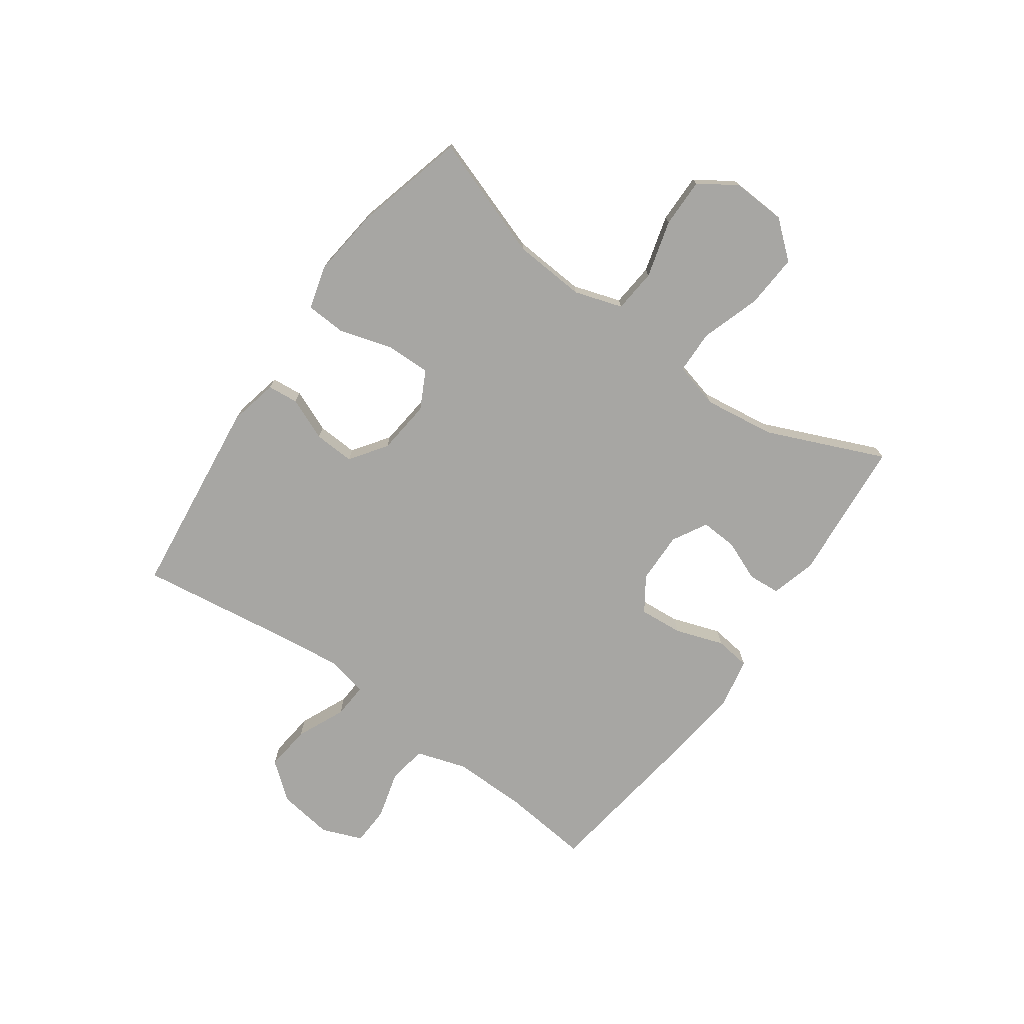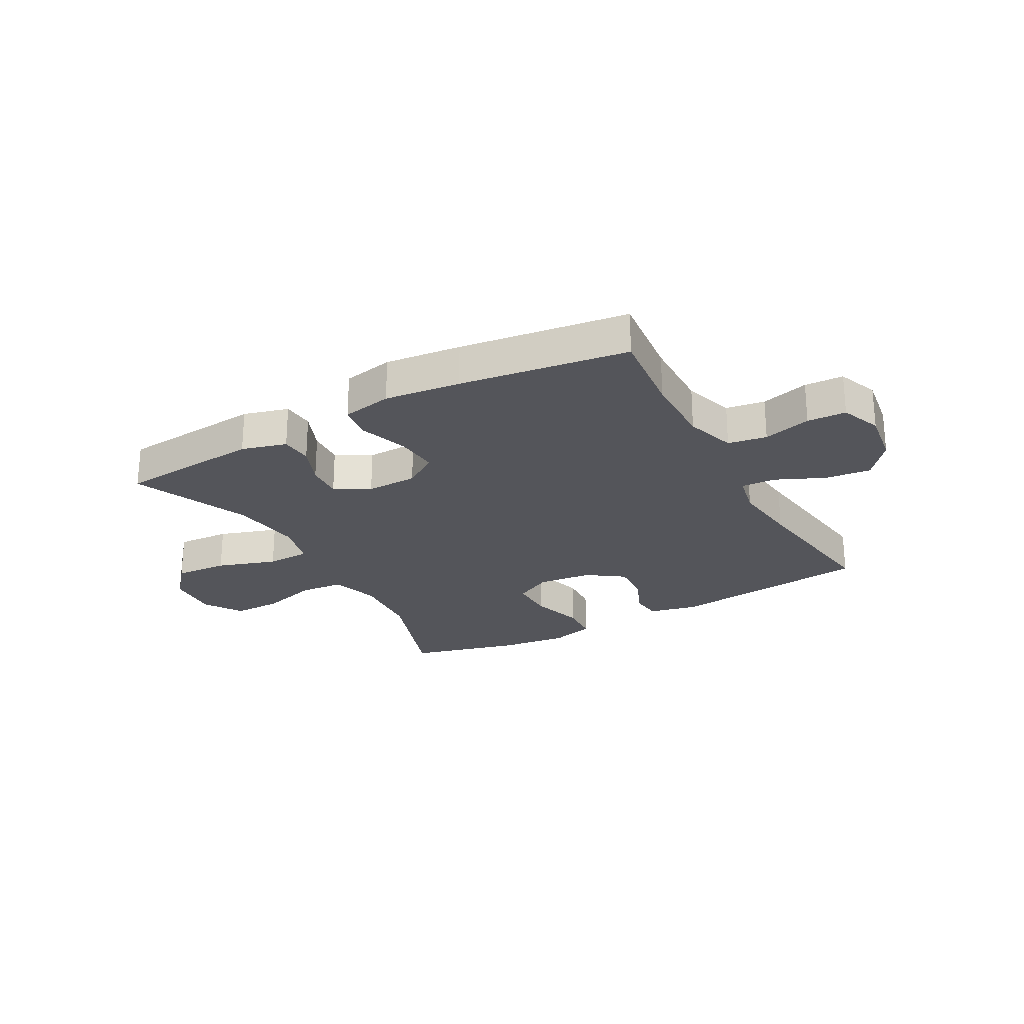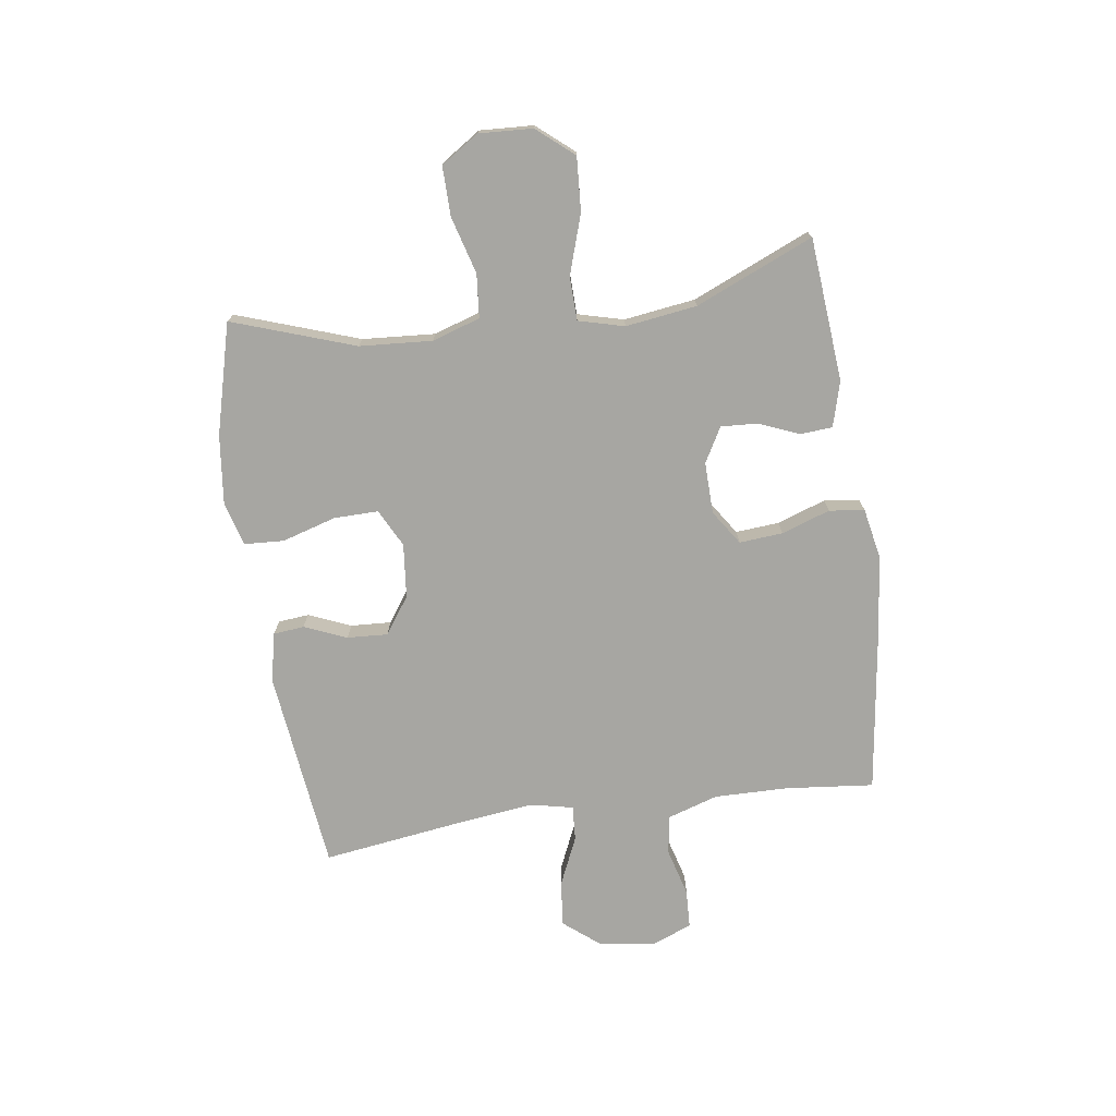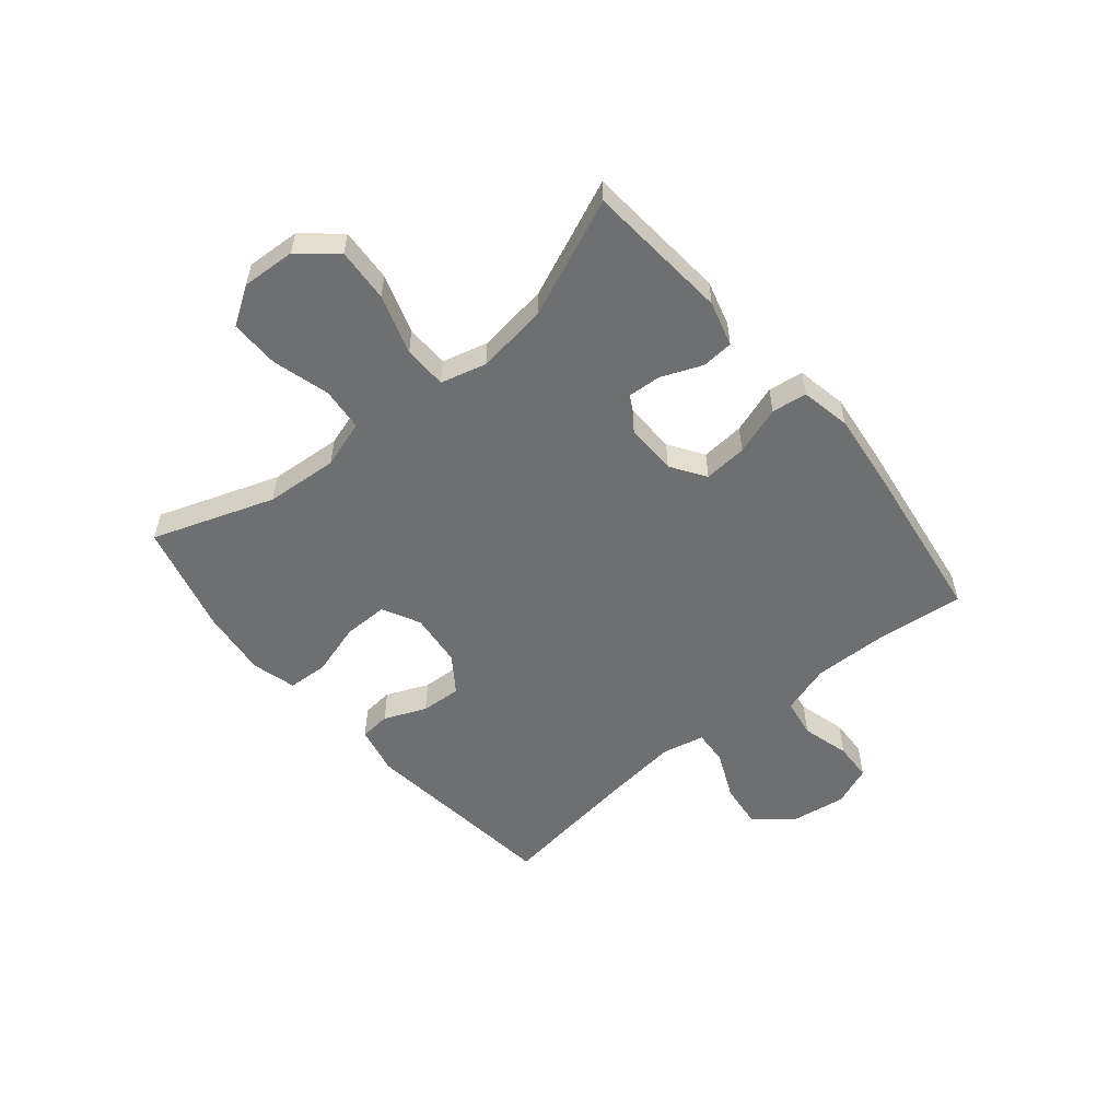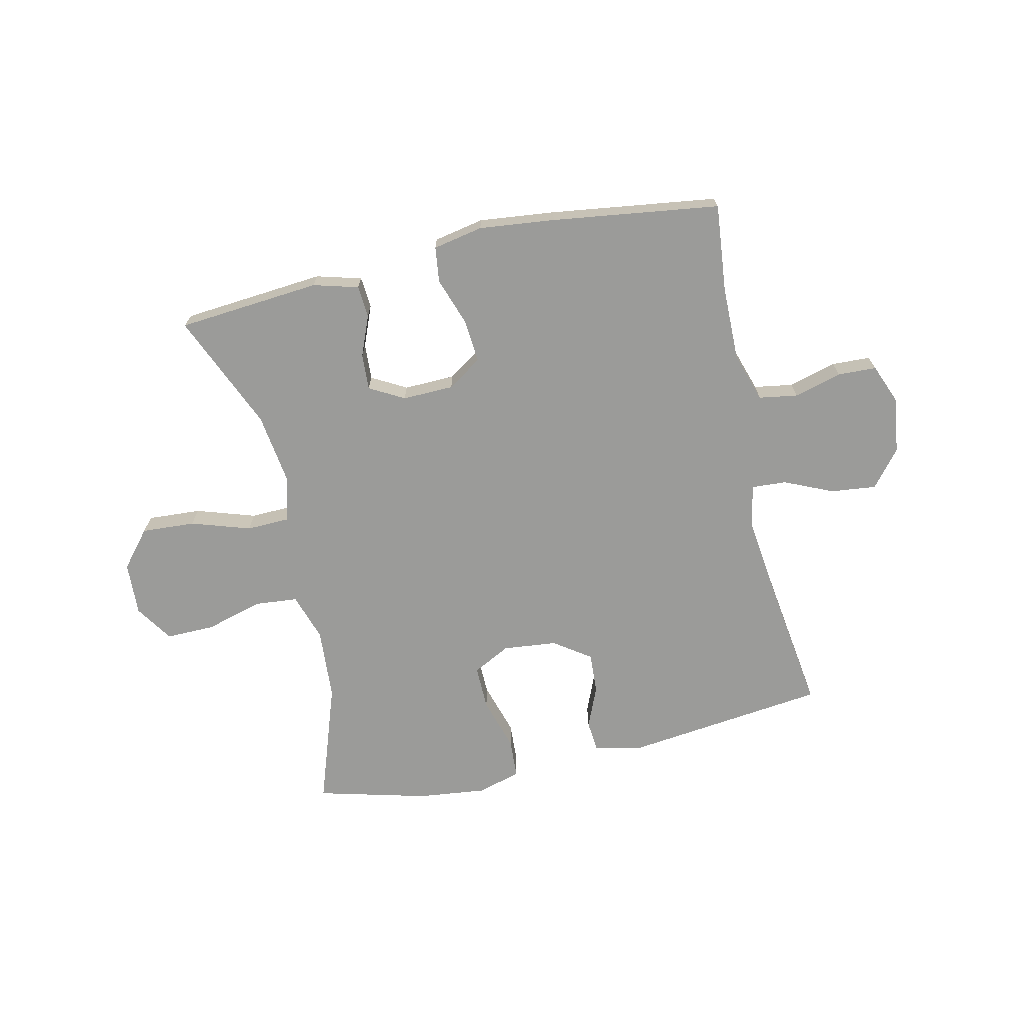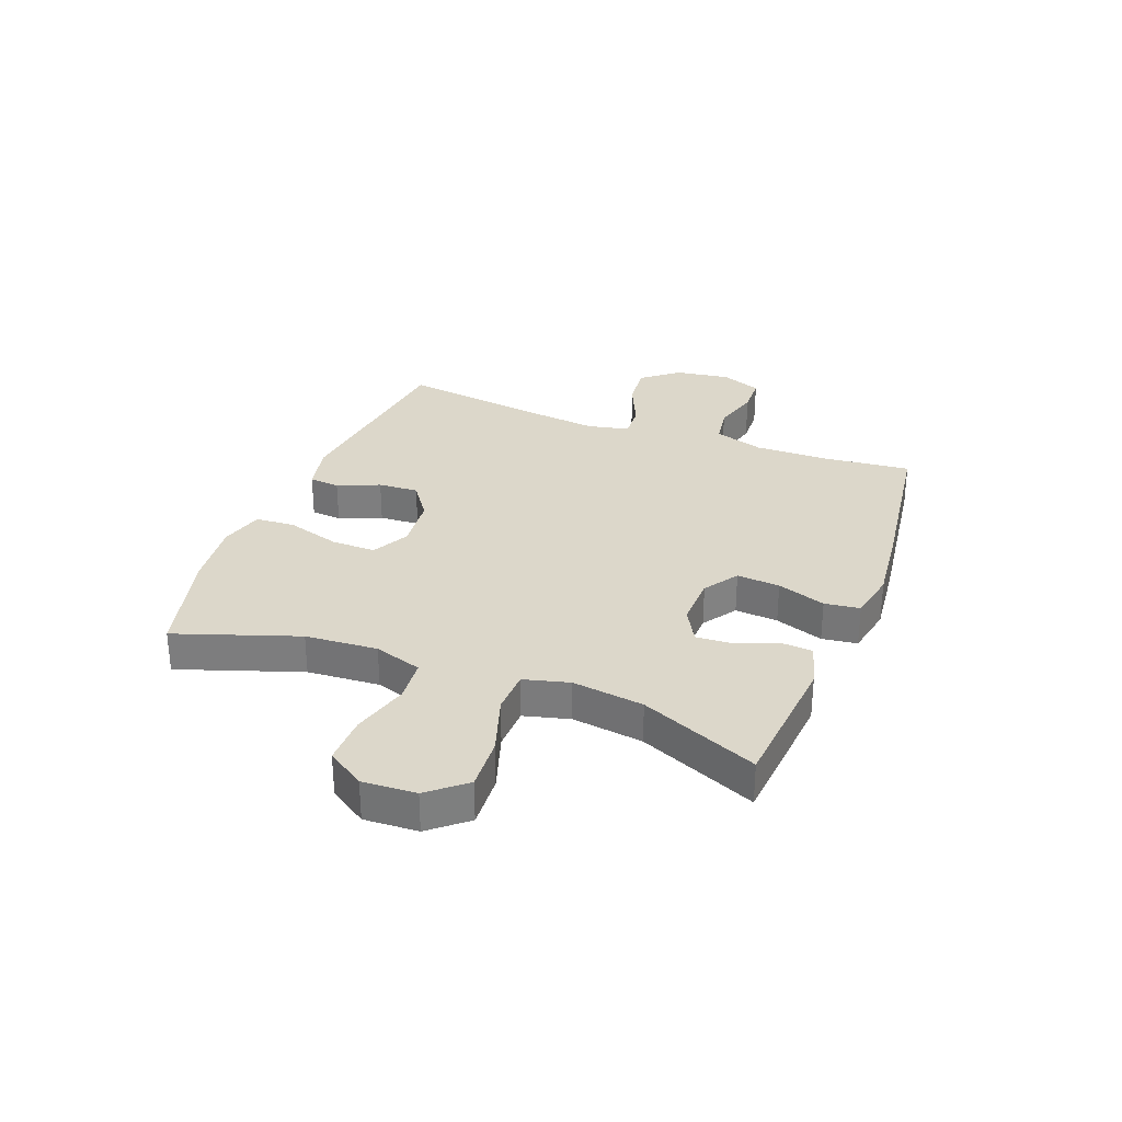
<metadata>
{"format":"obj","ext":"obj","renderer":"f3d","projection":"perspective","resolution":1024,"background":"white","views":[{"elev":-74.1,"azim":-125.4,"up":"+Y"},{"elev":-25.0,"azim":28.9,"up":"+Y"},{"elev":-74.0,"azim":-81.8,"up":"+Y"},{"elev":-54.5,"azim":-50.4,"up":"+Y"},{"elev":-69.6,"azim":12.8,"up":"+Y"},{"elev":30.6,"azim":-68.9,"up":"+Y"}]}
</metadata>
<code>
v 0.5 0.07 -0.5
v 0.147 0.07 -0.541
v 0.061 0.07 -0.522
v 0.056 0.07 -0.468
v 0.087 0.07 -0.394
v 0.091 0.07 -0.323
v 0.027 0.07 -0.278
v -0.068 0.07 -0.268
v -0.134 0.07 -0.302
v -0.133 0.07 -0.38
v -0.105 0.07 -0.474
v -0.109 0.07 -0.544
v -0.186 0.07 -0.565
v -0.306 0.07 -0.551
v -0.5 0.07 -0.5
v -0.426 0.07 -0.286
v -0.417 0.07 -0.159
v -0.444 0.07 -0.075
v -0.52 0.07 -0.068
v -0.62 0.07 -0.096
v -0.706 0.07 -0.097
v -0.749 0.07 -0.031
v -0.744 0.07 0.063
v -0.69 0.07 0.127
v -0.596 0.07 0.121
v -0.492 0.07 0.087
v -0.416 0.07 0.089
v -0.395 0.07 0.169
v -0.412 0.07 0.294
v -0.5 0.07 0.5
v -0.249 0.07 0.521
v -0.17 0.07 0.499
v -0.166 0.07 0.443
v -0.195 0.07 0.372
v -0.199 0.07 0.308
v -0.138 0.07 0.274
v -0.048 0.07 0.276
v 0.012 0.07 0.316
v 0.006 0.07 0.392
v -0.023 0.07 0.477
v -0.015 0.07 0.539
v 0.073 0.07 0.556
v 0.206 0.07 0.541
v 0.5 0.07 0.5
v 0.484 0.07 0.346
v 0.482 0.07 0.216
v 0.51 0.07 0.128
v 0.578 0.07 0.117
v 0.662 0.07 0.14
v 0.73 0.07 0.137
v 0.758 0.07 0.066
v 0.744 0.07 -0.031
v 0.692 0.07 -0.095
v 0.612 0.07 -0.086
v 0.527 0.07 -0.048
v 0.466 0.07 -0.044
v 0.45 0.07 -0.118
v 0.464 0.07 -0.238
v 0.5 0 -0.5
v 0.147 0 -0.541
v 0.061 0 -0.522
v 0.056 0 -0.468
v 0.087 0 -0.394
v 0.091 0 -0.323
v 0.027 0 -0.278
v -0.068 0 -0.268
v -0.134 0 -0.302
v -0.133 0 -0.38
v -0.105 0 -0.474
v -0.109 0 -0.544
v -0.186 0 -0.565
v -0.306 0 -0.551
v -0.5 0 -0.5
v -0.426 0 -0.286
v -0.417 0 -0.159
v -0.444 0 -0.075
v -0.52 0 -0.068
v -0.62 0 -0.096
v -0.706 0 -0.097
v -0.749 0 -0.031
v -0.744 0 0.063
v -0.69 0 0.127
v -0.596 0 0.121
v -0.492 0 0.087
v -0.416 0 0.089
v -0.395 0 0.169
v -0.412 0 0.294
v -0.5 0 0.5
v -0.249 0 0.521
v -0.17 0 0.499
v -0.166 0 0.443
v -0.195 0 0.372
v -0.199 0 0.308
v -0.138 0 0.274
v -0.048 0 0.276
v 0.012 0 0.316
v 0.006 0 0.392
v -0.023 0 0.477
v -0.015 0 0.539
v 0.073 0 0.556
v 0.206 0 0.541
v 0.5 0 0.5
v 0.484 0 0.346
v 0.482 0 0.216
v 0.51 0 0.128
v 0.578 0 0.117
v 0.662 0 0.14
v 0.73 0 0.137
v 0.758 0 0.066
v 0.744 0 -0.031
v 0.692 0 -0.095
v 0.612 0 -0.086
v 0.527 0 -0.048
v 0.466 0 -0.044
v 0.45 0 -0.118
v 0.464 0 -0.238
f 52 53 54 55
f 52 55 56
f 51 52 56
f 48 49 50 51
f 47 48 51 56
f 46 47 56
f 45 46 56 57
f 43 44 45
f 42 43 45 57
f 39 40 41 42
f 38 39 42 57
f 31 32 33 34
f 29 30 31 34
f 28 29 34 35
f 27 28 35 36
f 23 24 25 26
f 23 26 27
f 22 23 27
f 19 20 21 22
f 18 19 22 27
f 17 18 27 36
f 13 14 15 16
f 10 11 12 13
f 9 10 13 16
f 8 9 16 17
f 2 3 4 5
f 58 1 2 5
f 58 5 6
f 37 38 57 58
f 37 58 6 7
f 17 36 37
f 7 8 17 37
f 113 112 111 110
f 114 113 110
f 114 110 109
f 109 108 107 106
f 114 109 106 105
f 114 105 104
f 115 114 104 103
f 103 102 101
f 115 103 101 100
f 100 99 98 97
f 115 100 97 96
f 92 91 90 89
f 92 89 88 87
f 93 92 87 86
f 94 93 86 85
f 84 83 82 81
f 85 84 81
f 85 81 80
f 80 79 78 77
f 85 80 77 76
f 94 85 76 75
f 74 73 72 71
f 71 70 69 68
f 74 71 68 67
f 75 74 67 66
f 63 62 61 60
f 63 60 59 116
f 64 63 116
f 116 115 96 95
f 65 64 116 95
f 95 94 75
f 95 75 66 65
f 1 59 60 2
f 2 60 61 3
f 3 61 62 4
f 4 62 63 5
f 5 63 64 6
f 6 64 65 7
f 7 65 66 8
f 8 66 67 9
f 9 67 68 10
f 10 68 69 11
f 11 69 70 12
f 12 70 71 13
f 13 71 72 14
f 14 72 73 15
f 15 73 74 16
f 16 74 75 17
f 17 75 76 18
f 18 76 77 19
f 19 77 78 20
f 20 78 79 21
f 21 79 80 22
f 22 80 81 23
f 23 81 82 24
f 24 82 83 25
f 25 83 84 26
f 26 84 85 27
f 27 85 86 28
f 28 86 87 29
f 29 87 88 30
f 30 88 89 31
f 31 89 90 32
f 32 90 91 33
f 33 91 92 34
f 34 92 93 35
f 35 93 94 36
f 36 94 95 37
f 37 95 96 38
f 38 96 97 39
f 39 97 98 40
f 40 98 99 41
f 41 99 100 42
f 42 100 101 43
f 43 101 102 44
f 44 102 103 45
f 45 103 104 46
f 46 104 105 47
f 47 105 106 48
f 48 106 107 49
f 49 107 108 50
f 50 108 109 51
f 51 109 110 52
f 52 110 111 53
f 53 111 112 54
f 54 112 113 55
f 55 113 114 56
f 56 114 115 57
f 57 115 116 58
f 58 116 59 1

</code>
